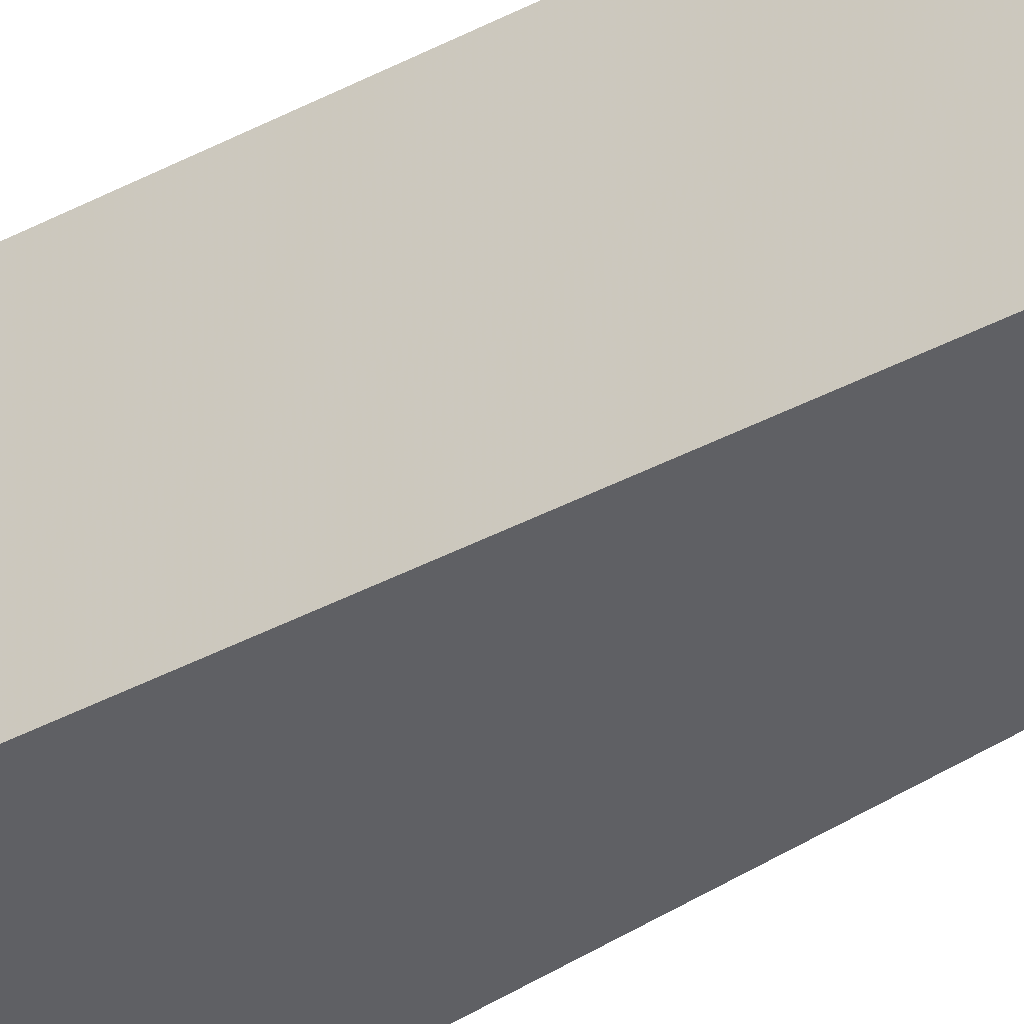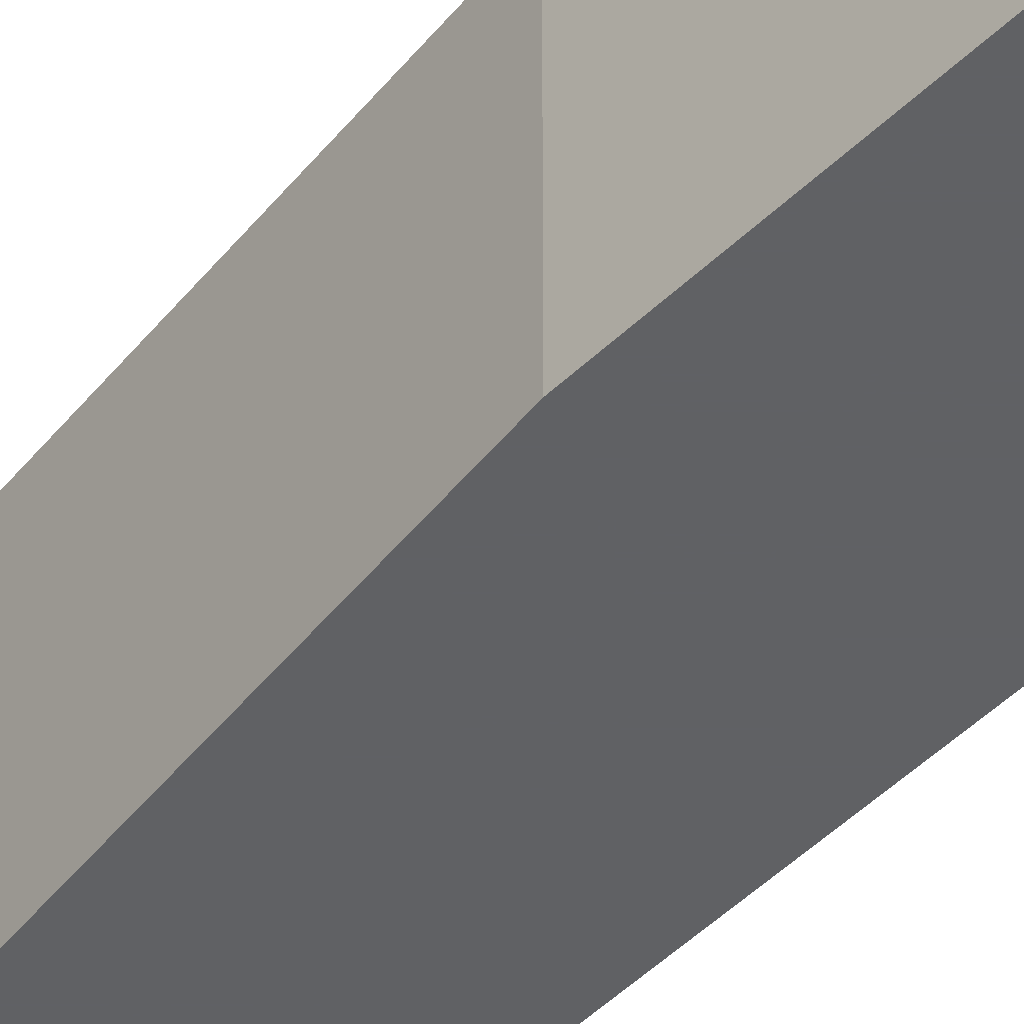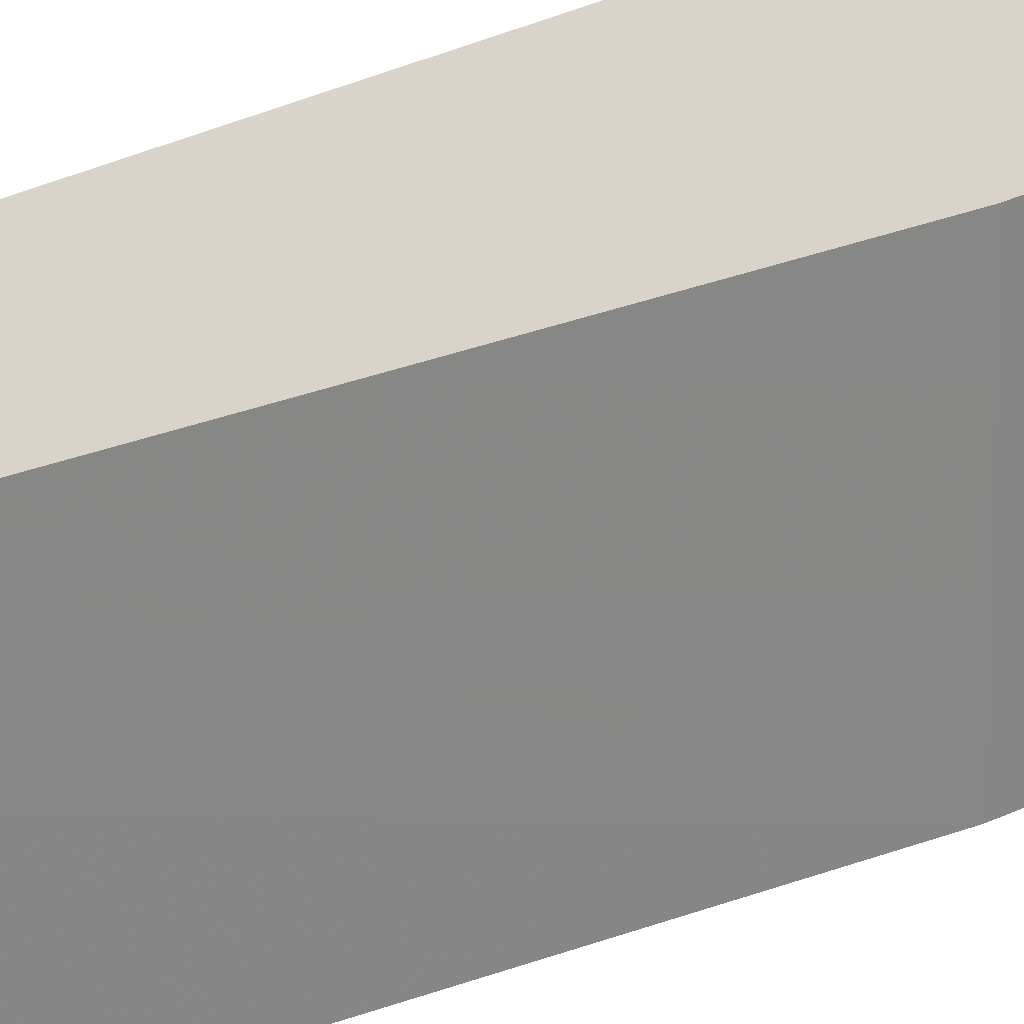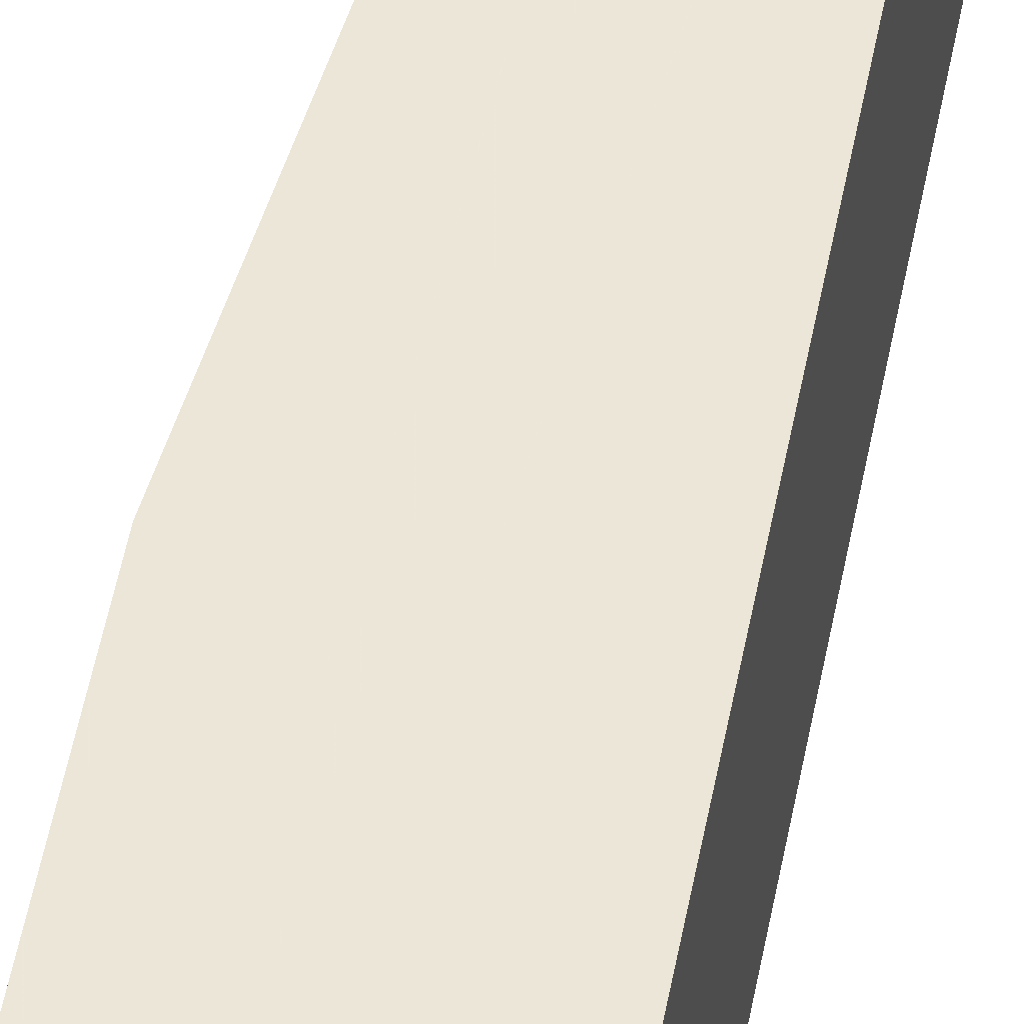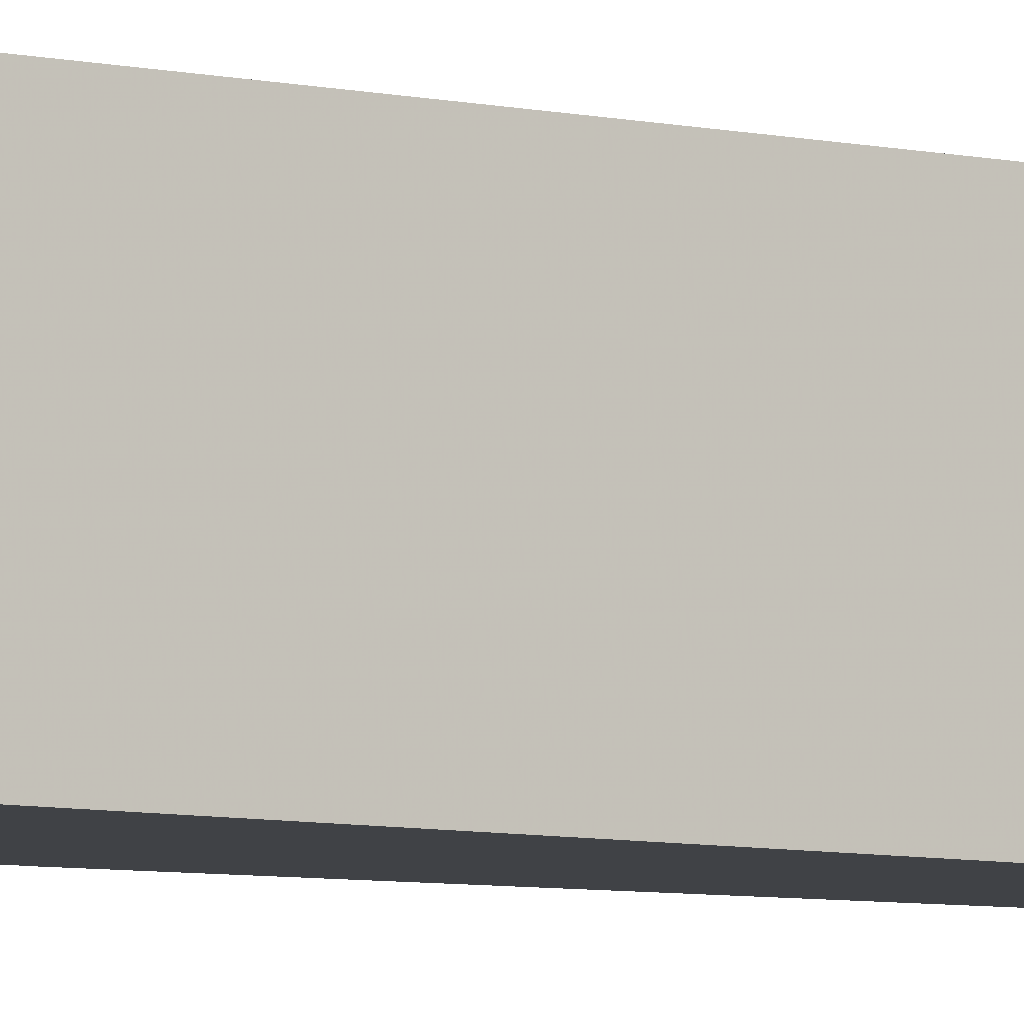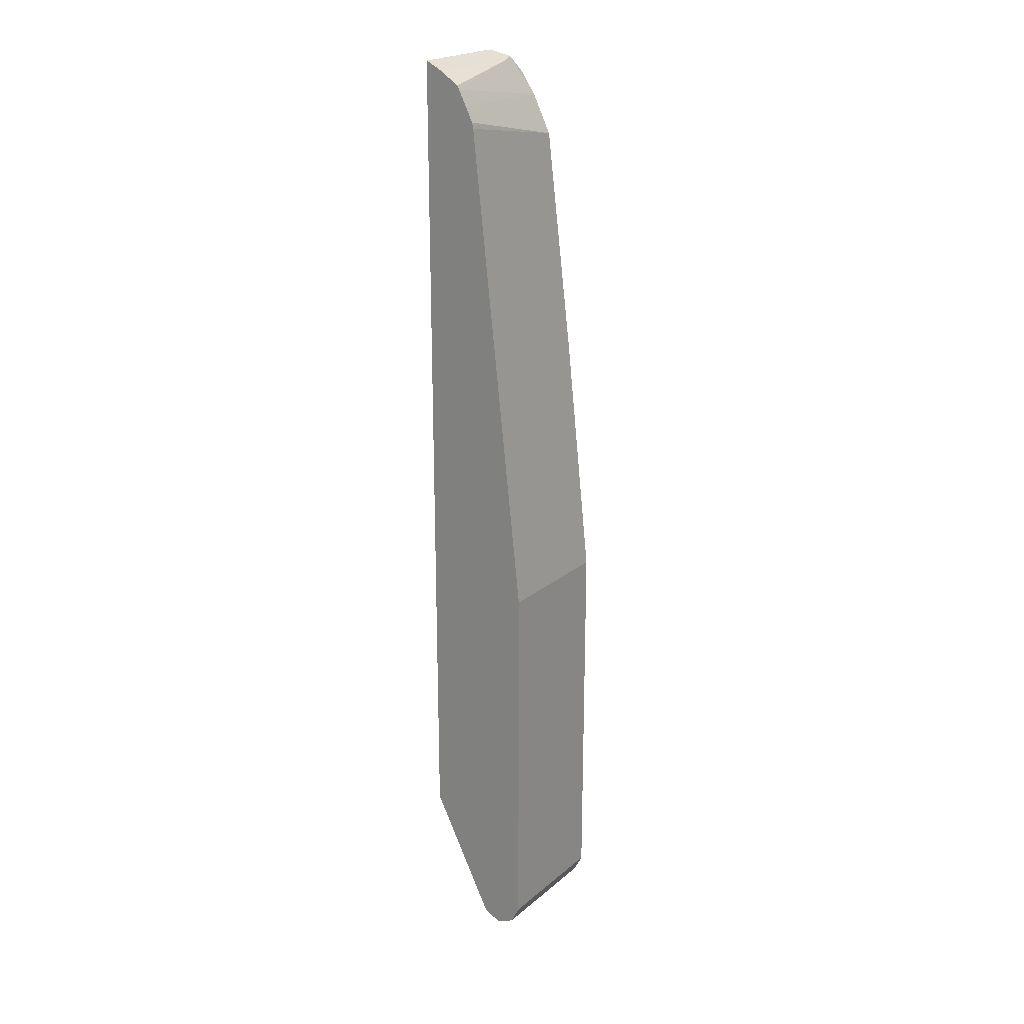
<metadata>
{"format":"obj","ext":"obj","renderer":"f3d","projection":"perspective","resolution":1024,"background":"white","views":[{"elev":-43.4,"azim":121.7,"up":"+Z"},{"elev":-47.0,"azim":-42.4,"up":"+Z"},{"elev":28.5,"azim":-127.1,"up":"+Z"},{"elev":49.5,"azim":10.3,"up":"+Z"},{"elev":-6.5,"azim":55.0,"up":"+Z"},{"elev":22.0,"azim":-144.5,"up":"+Y"}]}
</metadata>
<code>
v -0.3744 -0.2246 0.0173
v -0.3734 -0.2241 0.0173
v -0.3772 -0.2232 0.0173
v -0.3779 -0.2228 -0.0713
v -0.3744 -0.2246 -0.0713
v -0.3643 -0.2196 -0.0713
v -0.3619 -0.2183 0.0173
v -0.3869 -0.2183 0.0173
v -0.3869 -0.2183 -0.0713
v -0.3619 -0.2183 -0.0713
v -0.3614 -0.2174 0.0173
v -0.3917 -0.2087 0.0173
v -0.3931 -0.2059 -0.0713
v -0.3178 -0.131 -0.0713
v -0.3178 -0.131 0.0173
v -0.3931 -0.2059 0.0173
v -0.3931 0.0562 -0.0713
v -0.3178 0.4305 -0.0713
v -0.3178 0.4219 0.0173
v -0.3931 0.0562 0.0173
v -0.3744 0.2246 -0.01873
v -0.3557 0.3895 -0.0713
v -0.3182 0.4305 -0.0713
v -0.3178 0.4305 -7.86e-06
v -0.3276 0.4259 0.009351
v -0.3182 0.4219 0.0173
v -0.3744 0.2246 0.0173
v -0.3557 0.3744 0.0173
v -0.3548 0.3935 -0.0713
v -0.3206 0.4293 -0.0713
v -0.3182 0.4305 -7.86e-06
v -0.3307 0.4243 -0.0713
v -0.3307 0.4243 -7.86e-06
v -0.3427 0.4003 0.0173
v -0.3316 0.4159 0.0173
v -0.3552 0.3753 0.0173
v -0.3497 0.4036 -0.0713
v -0.3429 0.4164 -0.0713
v -0.3444 0.4139 -0.0713
f 18 31 24
f 14 19 15
f 18 23 31
f 17 21 22
f 17 27 21
f 17 20 27
f 14 24 19
f 8 12 9
f 13 20 17
f 13 16 20
f 12 16 13
f 11 14 15
f 10 14 11
f 9 12 13
f 19 24 25
f 14 18 24
f 19 25 26
f 33 39 34
f 22 27 28
f 7 10 11
f 33 38 39
f 32 38 33
f 29 36 34
f 34 39 37
f 29 34 37
f 28 36 29
f 21 27 22
f 25 35 26
f 25 33 34
f 25 32 33
f 25 30 32
f 25 31 30
f 24 31 25
f 23 30 31
f 22 28 29
f 25 34 35
f 6 10 7
f 1 19 26
f 4 10 6
f 1 3 4
f 1 8 3
f 1 12 8
f 1 16 12
f 1 20 16
f 1 27 20
f 1 28 27
f 1 36 28
f 1 34 36
f 1 35 34
f 1 26 35
f 1 15 19
f 1 11 15
f 1 7 11
f 1 2 7
f 1 4 5
f 1 5 2
f 4 6 5
f 2 6 7
f 4 14 10
f 4 18 14
f 4 23 18
f 4 30 23
f 2 5 6
f 4 38 32
f 4 39 38
f 4 32 30
f 4 29 37
f 4 22 29
f 4 17 22
f 4 13 17
f 4 9 13
f 4 8 9
f 3 8 4
f 4 37 39

</code>
